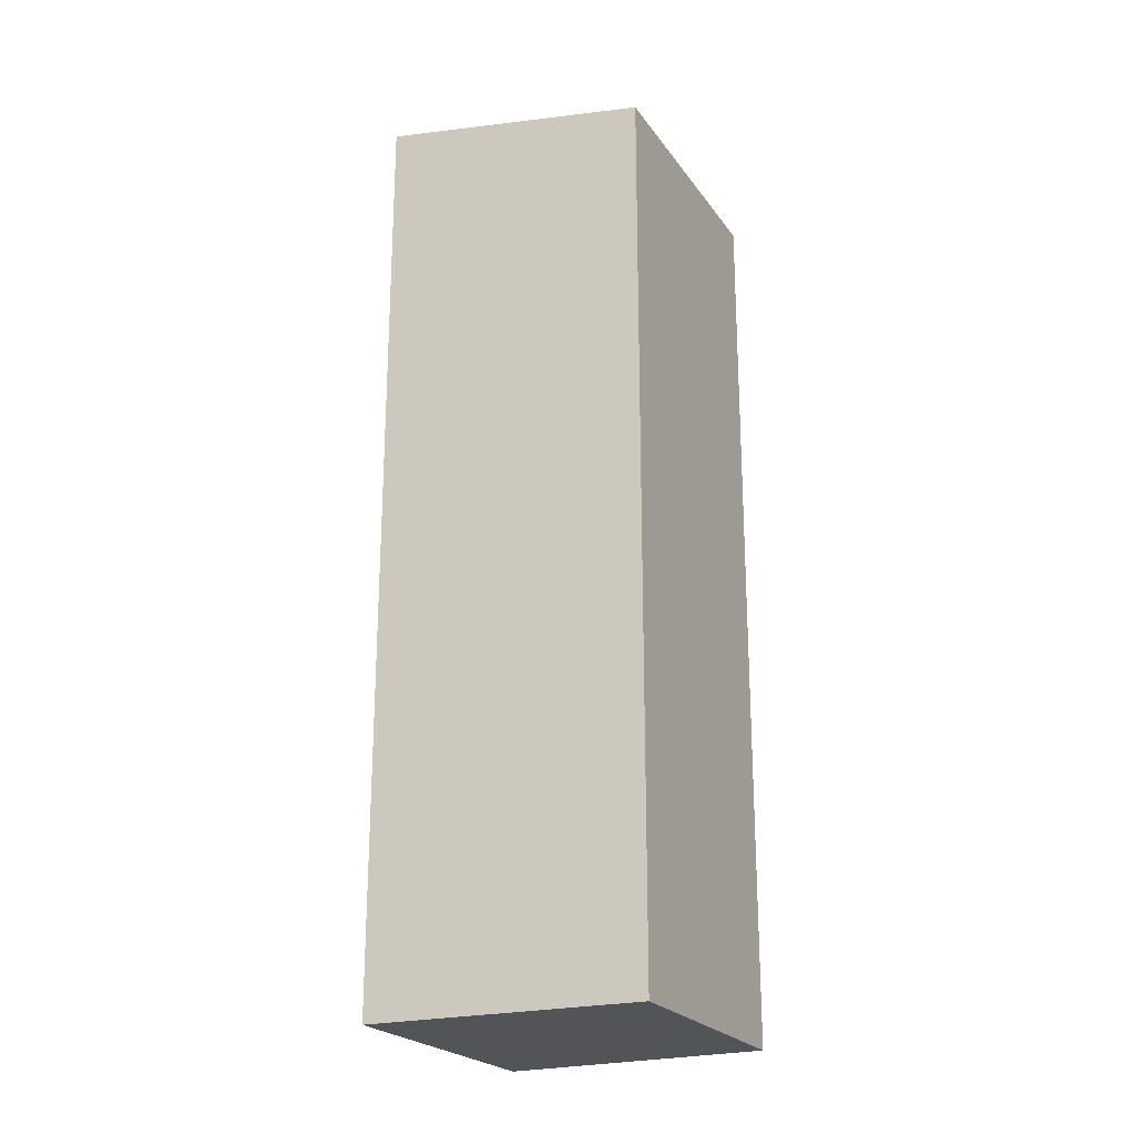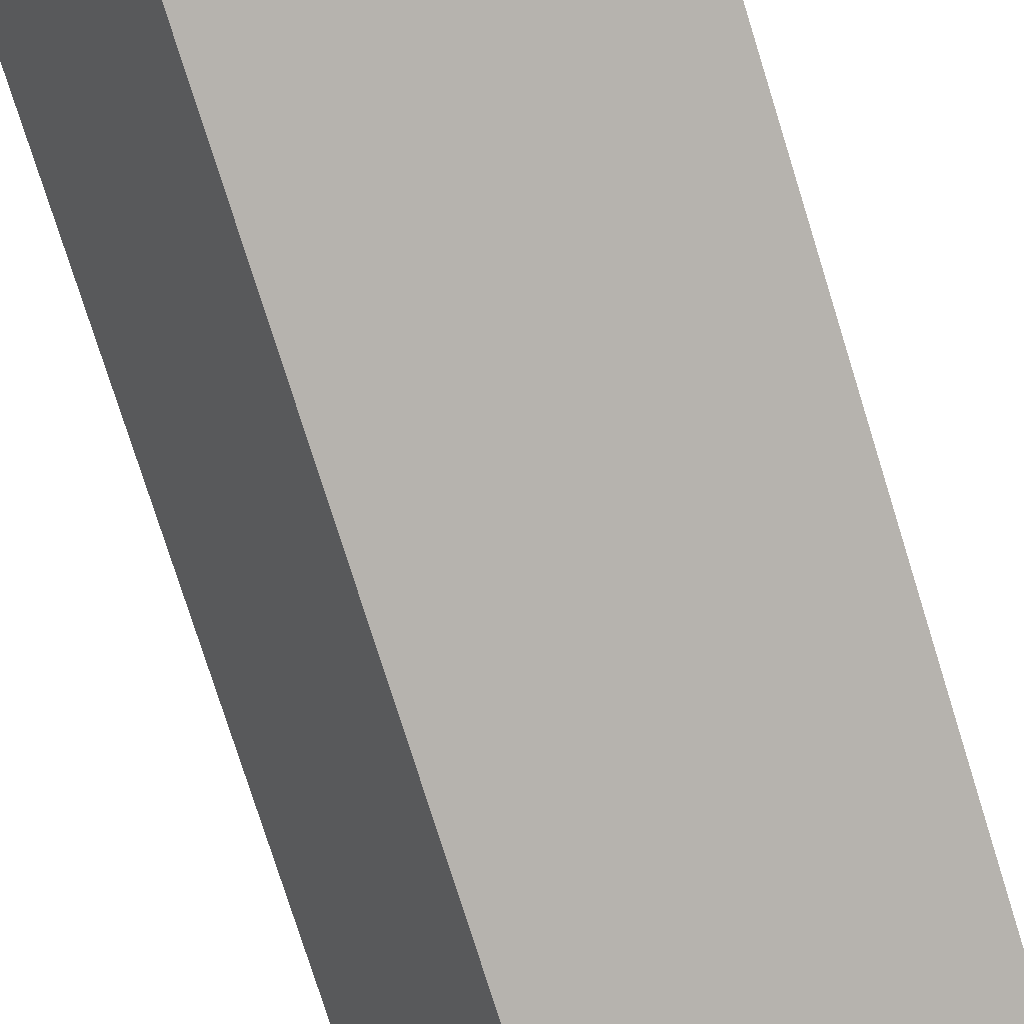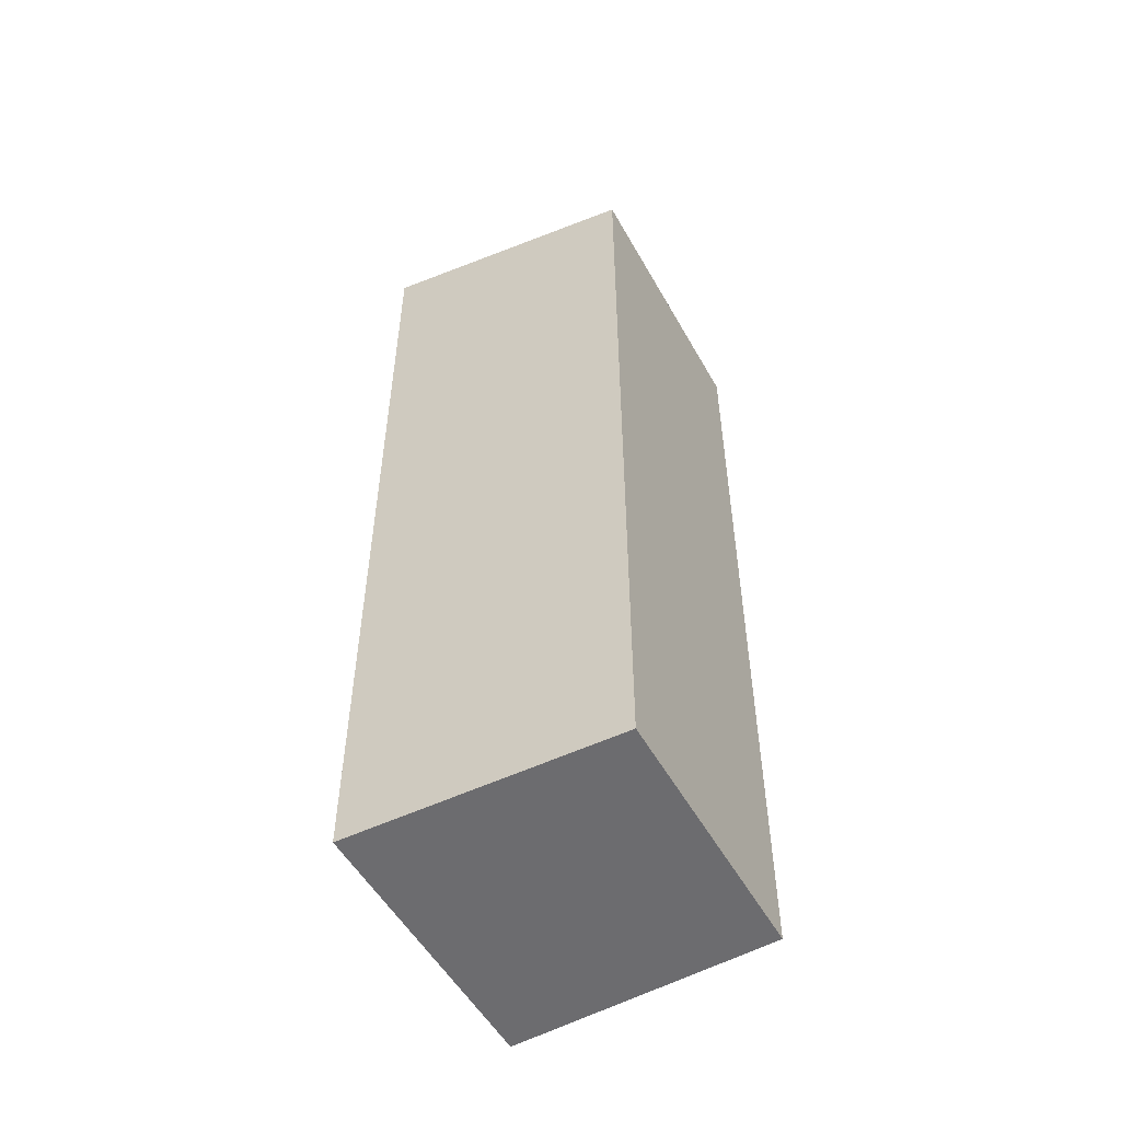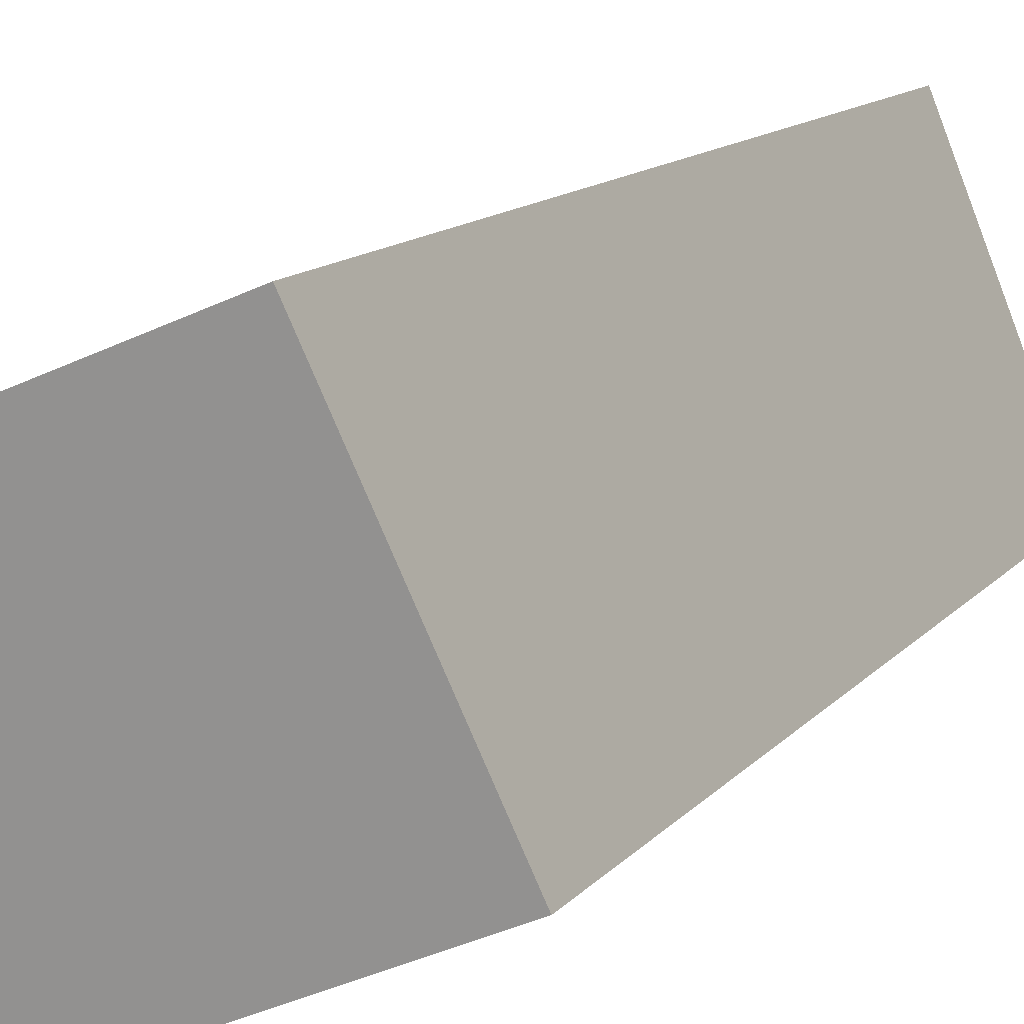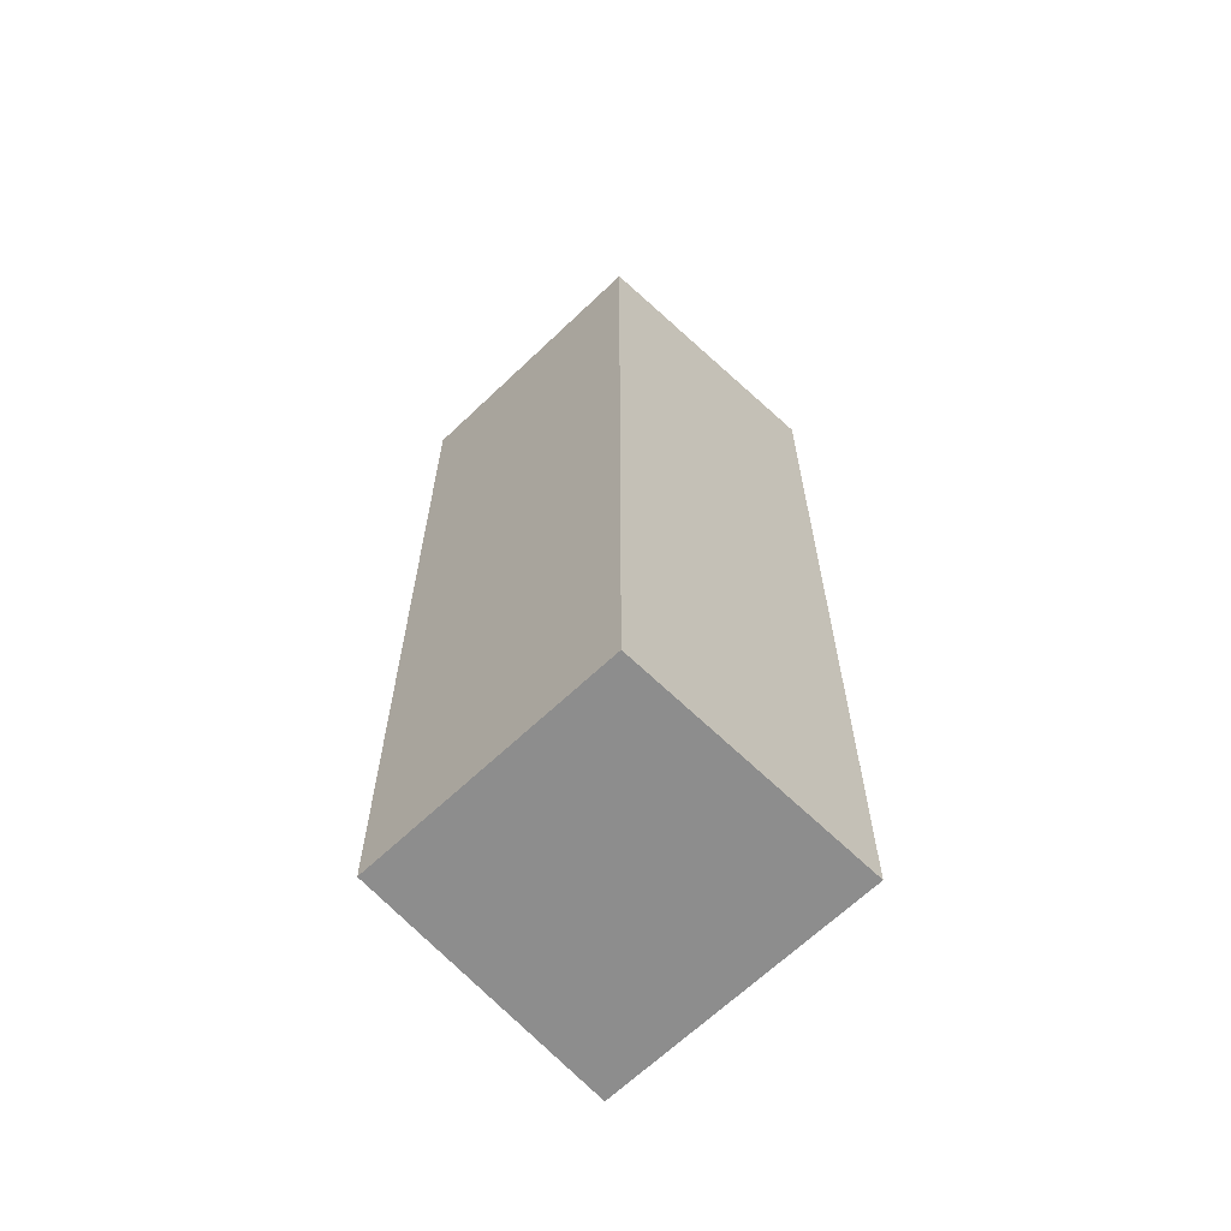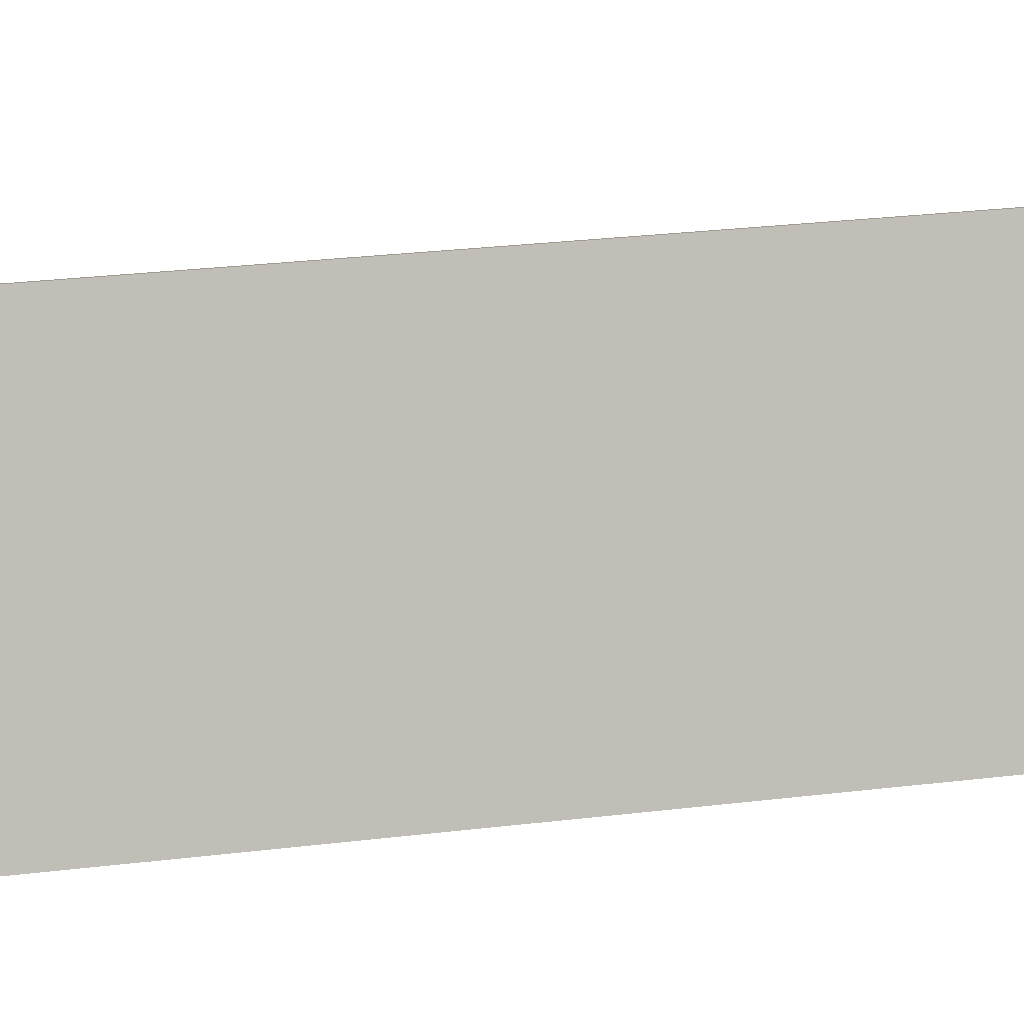
<metadata>
{"format":"obj","ext":"obj","renderer":"f3d","projection":"perspective","resolution":1024,"background":"white","views":[{"elev":-22.8,"azim":139.0,"up":"+Y"},{"elev":-75.3,"azim":-162.8,"up":"+Z"},{"elev":-53.8,"azim":142.1,"up":"+Y"},{"elev":10.8,"azim":-158.9,"up":"+Z"},{"elev":-64.6,"azim":-112.9,"up":"+Y"},{"elev":26.1,"azim":-101.1,"up":"+Z"}]}
</metadata>
<code>
v  3.255 11.82 -1.399
v  1.376 12.35 3.284
v  4.801 12.35 1.852
v  0 11.83 7.243e-16
v  0.898 12.19 2.278
v  1.306 12.35 3.313
v  1.306 -2.029e-16 3.313
v  0.898 -1.395e-16 2.278
v  0 0 0
v  4.801 -1.134e-16 1.852
v  1.376 -2.011e-16 3.284
v  3.255 8.566e-17 -1.399
g defaultobject
f 1 2 3
f 2 1 4
f 2 4 5
f 2 5 6
f 5 7 6
f 7 5 4
f 7 4 8
f 8 4 9
f 7 2 6
f 2 7 3
f 3 7 10
f 10 7 11
f 10 1 3
f 1 10 12
f 1 9 4
f 9 1 12
f 11 12 10
f 12 11 7
f 12 7 8
f 12 8 9

</code>
